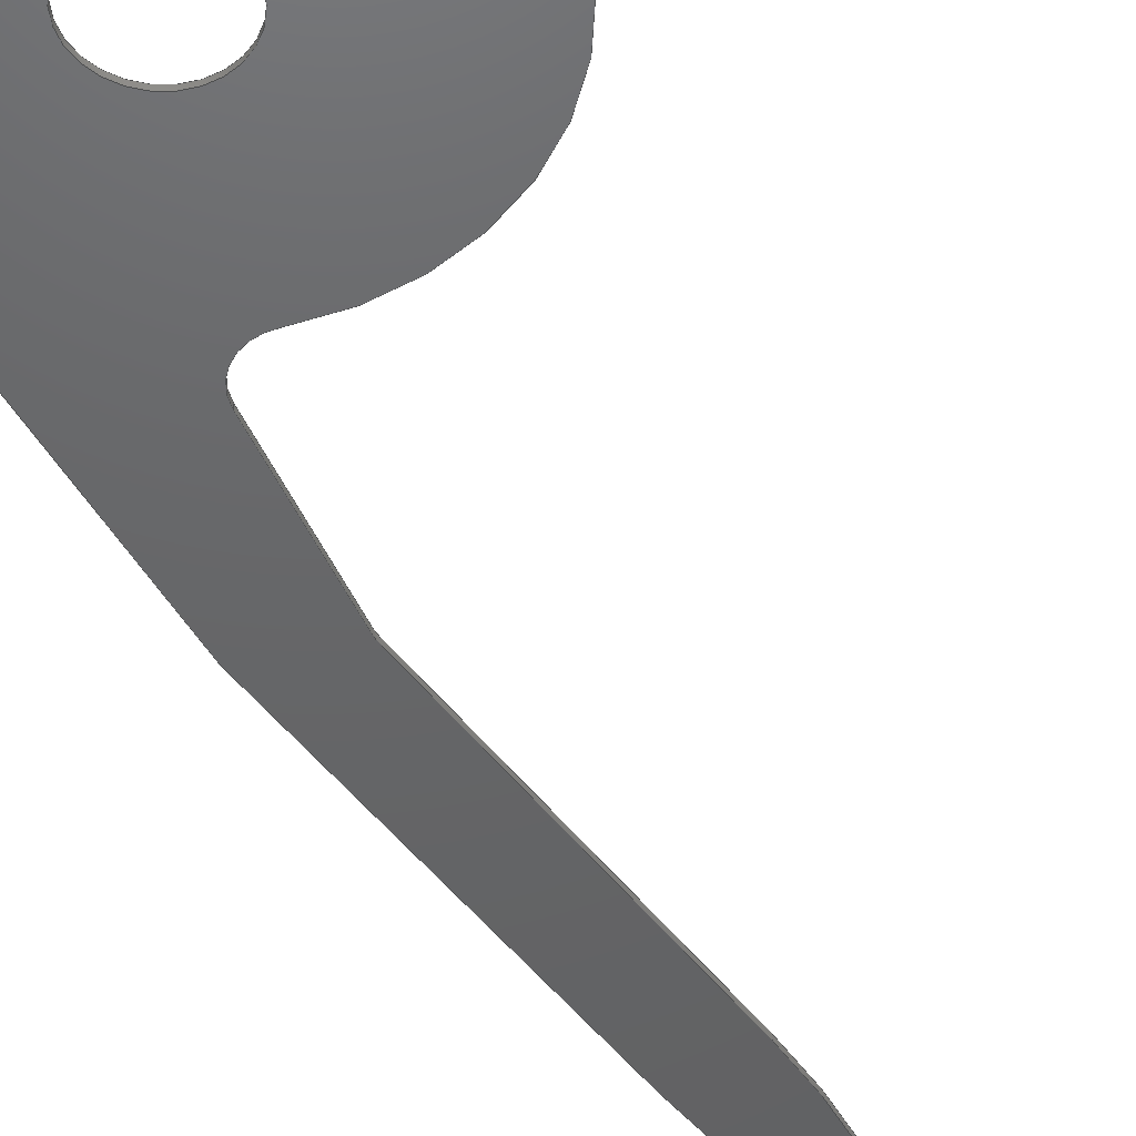
<metadata>
{"format":"step","ext":"step","renderer":"f3d","projection":"perspective","resolution":1024,"background":"white","views":[{"elev":-46.2,"azim":-152.4,"up":"+Y"}]}
</metadata>
<code>
ISO-10303-21;
DATA;
#1=MECHANICAL_DESIGN_GEOMETRIC_PRESENTATION_REPRESENTATION('',(#4),#454);
#2=SHAPE_REPRESENTATION_RELATIONSHIP('SRR','None',#461,#3);
#3=ADVANCED_BREP_SHAPE_REPRESENTATION('',(#5),#453);
#4=STYLED_ITEM('',(#470),#5);
#5=MANIFOLD_SOLID_BREP('Body1',#258);
#6=FACE_BOUND('',#43,.T.);
#7=FACE_BOUND('',#45,.T.);
#8=PLANE('',#275);
#9=PLANE('',#279);
#10=PLANE('',#283);
#11=PLANE('',#290);
#12=PLANE('',#291);
#13=PLANE('',#295);
#14=PLANE('',#296);
#15=PLANE('',#297);
#16=FACE_OUTER_BOUND('',#30,.T.);
#17=FACE_OUTER_BOUND('',#31,.T.);
#18=FACE_OUTER_BOUND('',#32,.T.);
#19=FACE_OUTER_BOUND('',#33,.T.);
#20=FACE_OUTER_BOUND('',#34,.T.);
#21=FACE_OUTER_BOUND('',#35,.T.);
#22=FACE_OUTER_BOUND('',#36,.T.);
#23=FACE_OUTER_BOUND('',#37,.T.);
#24=FACE_OUTER_BOUND('',#38,.T.);
#25=FACE_OUTER_BOUND('',#39,.T.);
#26=FACE_OUTER_BOUND('',#40,.T.);
#27=FACE_OUTER_BOUND('',#41,.T.);
#28=FACE_OUTER_BOUND('',#42,.T.);
#29=FACE_OUTER_BOUND('',#44,.T.);
#30=EDGE_LOOP('',(#166,#167,#168,#169));
#31=EDGE_LOOP('',(#170,#171,#172,#173));
#32=EDGE_LOOP('',(#174,#175,#176,#177));
#33=EDGE_LOOP('',(#178,#179,#180,#181));
#34=EDGE_LOOP('',(#182,#183,#184,#185));
#35=EDGE_LOOP('',(#186,#187,#188,#189));
#36=EDGE_LOOP('',(#190,#191,#192,#193));
#37=EDGE_LOOP('',(#194,#195,#196,#197));
#38=EDGE_LOOP('',(#198,#199,#200,#201));
#39=EDGE_LOOP('',(#202,#203,#204,#205));
#40=EDGE_LOOP('',(#206,#207,#208,#209));
#41=EDGE_LOOP('',(#210,#211,#212,#213));
#42=EDGE_LOOP('',(#214,#215,#216,#217,#218,#219,#220,#221,#222,#223,#224));
#43=EDGE_LOOP('',(#225));
#44=EDGE_LOOP('',(#226,#227,#228,#229,#230,#231,#232,#233,#234,#235,#236));
#45=EDGE_LOOP('',(#237));
#46=LINE('',#381,#70);
#47=LINE('',#386,#71);
#48=LINE('',#388,#72);
#49=LINE('',#390,#73);
#50=LINE('',#391,#74);
#51=LINE('',#397,#75);
#52=LINE('',#400,#76);
#53=LINE('',#402,#77);
#54=LINE('',#403,#78);
#55=LINE('',#409,#79);
#56=LINE('',#412,#80);
#57=LINE('',#414,#81);
#58=LINE('',#415,#82);
#59=LINE('',#421,#83);
#60=LINE('',#427,#84);
#61=LINE('',#430,#85);
#62=LINE('',#432,#86);
#63=LINE('',#433,#87);
#64=LINE('',#436,#88);
#65=LINE('',#438,#89);
#66=LINE('',#439,#90);
#67=LINE('',#445,#91);
#68=LINE('',#447,#92);
#69=LINE('',#448,#93);
#70=VECTOR('',#304,0.25);
#71=VECTOR('',#309,1);
#72=VECTOR('',#310,1);
#73=VECTOR('',#311,1);
#74=VECTOR('',#312,1);
#75=VECTOR('',#319,1);
#76=VECTOR('',#322,1);
#77=VECTOR('',#323,1);
#78=VECTOR('',#324,1);
#79=VECTOR('',#331,1);
#80=VECTOR('',#334,1);
#81=VECTOR('',#335,1);
#82=VECTOR('',#336,1);
#83=VECTOR('',#343,1);
#84=VECTOR('',#350,1);
#85=VECTOR('',#353,1);
#86=VECTOR('',#354,1);
#87=VECTOR('',#355,1);
#88=VECTOR('',#358,1);
#89=VECTOR('',#359,1);
#90=VECTOR('',#360,1);
#91=VECTOR('',#367,1);
#92=VECTOR('',#370,1);
#93=VECTOR('',#371,1);
#94=CIRCLE('',#273,0.25);
#95=CIRCLE('',#274,0.25);
#96=CIRCLE('',#277,3.425);
#97=CIRCLE('',#278,3.425);
#98=CIRCLE('',#281,0.2);
#99=CIRCLE('',#282,0.2);
#100=CIRCLE('',#285,0.2);
#101=CIRCLE('',#286,0.2);
#102=CIRCLE('',#288,1);
#103=CIRCLE('',#289,1);
#104=CIRCLE('',#293,3.225);
#105=CIRCLE('',#294,3.225);
#106=VERTEX_POINT('',#378);
#107=VERTEX_POINT('',#380);
#108=VERTEX_POINT('',#384);
#109=VERTEX_POINT('',#385);
#110=VERTEX_POINT('',#387);
#111=VERTEX_POINT('',#389);
#112=VERTEX_POINT('',#393);
#113=VERTEX_POINT('',#395);
#114=VERTEX_POINT('',#399);
#115=VERTEX_POINT('',#401);
#116=VERTEX_POINT('',#405);
#117=VERTEX_POINT('',#407);
#118=VERTEX_POINT('',#411);
#119=VERTEX_POINT('',#413);
#120=VERTEX_POINT('',#417);
#121=VERTEX_POINT('',#419);
#122=VERTEX_POINT('',#423);
#123=VERTEX_POINT('',#425);
#124=VERTEX_POINT('',#429);
#125=VERTEX_POINT('',#431);
#126=VERTEX_POINT('',#435);
#127=VERTEX_POINT('',#437);
#128=VERTEX_POINT('',#441);
#129=VERTEX_POINT('',#443);
#130=EDGE_CURVE('',#106,#106,#94,.T.);
#131=EDGE_CURVE('',#106,#107,#46,.T.);
#132=EDGE_CURVE('',#107,#107,#95,.T.);
#133=EDGE_CURVE('',#108,#109,#47,.T.);
#134=EDGE_CURVE('',#108,#110,#48,.T.);
#135=EDGE_CURVE('',#111,#110,#49,.T.);
#136=EDGE_CURVE('',#109,#111,#50,.T.);
#137=EDGE_CURVE('',#112,#109,#96,.T.);
#138=EDGE_CURVE('',#113,#111,#97,.T.);
#139=EDGE_CURVE('',#112,#113,#51,.T.);
#140=EDGE_CURVE('',#112,#114,#52,.T.);
#141=EDGE_CURVE('',#115,#113,#53,.T.);
#142=EDGE_CURVE('',#114,#115,#54,.T.);
#143=EDGE_CURVE('',#114,#116,#98,.T.);
#144=EDGE_CURVE('',#117,#115,#99,.T.);
#145=EDGE_CURVE('',#116,#117,#55,.T.);
#146=EDGE_CURVE('',#118,#116,#56,.T.);
#147=EDGE_CURVE('',#119,#117,#57,.T.);
#148=EDGE_CURVE('',#118,#119,#58,.T.);
#149=EDGE_CURVE('',#118,#120,#100,.T.);
#150=EDGE_CURVE('',#121,#119,#101,.T.);
#151=EDGE_CURVE('',#120,#121,#59,.T.);
#152=EDGE_CURVE('',#122,#120,#102,.T.);
#153=EDGE_CURVE('',#123,#121,#103,.T.);
#154=EDGE_CURVE('',#122,#123,#60,.T.);
#155=EDGE_CURVE('',#122,#124,#61,.T.);
#156=EDGE_CURVE('',#125,#123,#62,.T.);
#157=EDGE_CURVE('',#124,#125,#63,.T.);
#158=EDGE_CURVE('',#124,#126,#64,.T.);
#159=EDGE_CURVE('',#127,#125,#65,.T.);
#160=EDGE_CURVE('',#126,#127,#66,.T.);
#161=EDGE_CURVE('',#128,#126,#104,.T.);
#162=EDGE_CURVE('',#129,#127,#105,.T.);
#163=EDGE_CURVE('',#128,#129,#67,.T.);
#164=EDGE_CURVE('',#108,#128,#68,.T.);
#165=EDGE_CURVE('',#110,#129,#69,.T.);
#166=ORIENTED_EDGE('',*,*,#130,.F.);
#167=ORIENTED_EDGE('',*,*,#131,.T.);
#168=ORIENTED_EDGE('',*,*,#132,.T.);
#169=ORIENTED_EDGE('',*,*,#131,.F.);
#170=ORIENTED_EDGE('',*,*,#133,.F.);
#171=ORIENTED_EDGE('',*,*,#134,.T.);
#172=ORIENTED_EDGE('',*,*,#135,.F.);
#173=ORIENTED_EDGE('',*,*,#136,.F.);
#174=ORIENTED_EDGE('',*,*,#137,.T.);
#175=ORIENTED_EDGE('',*,*,#136,.T.);
#176=ORIENTED_EDGE('',*,*,#138,.F.);
#177=ORIENTED_EDGE('',*,*,#139,.F.);
#178=ORIENTED_EDGE('',*,*,#140,.F.);
#179=ORIENTED_EDGE('',*,*,#139,.T.);
#180=ORIENTED_EDGE('',*,*,#141,.F.);
#181=ORIENTED_EDGE('',*,*,#142,.F.);
#182=ORIENTED_EDGE('',*,*,#143,.F.);
#183=ORIENTED_EDGE('',*,*,#142,.T.);
#184=ORIENTED_EDGE('',*,*,#144,.F.);
#185=ORIENTED_EDGE('',*,*,#145,.F.);
#186=ORIENTED_EDGE('',*,*,#146,.T.);
#187=ORIENTED_EDGE('',*,*,#145,.T.);
#188=ORIENTED_EDGE('',*,*,#147,.F.);
#189=ORIENTED_EDGE('',*,*,#148,.F.);
#190=ORIENTED_EDGE('',*,*,#149,.F.);
#191=ORIENTED_EDGE('',*,*,#148,.T.);
#192=ORIENTED_EDGE('',*,*,#150,.F.);
#193=ORIENTED_EDGE('',*,*,#151,.F.);
#194=ORIENTED_EDGE('',*,*,#152,.T.);
#195=ORIENTED_EDGE('',*,*,#151,.T.);
#196=ORIENTED_EDGE('',*,*,#153,.F.);
#197=ORIENTED_EDGE('',*,*,#154,.F.);
#198=ORIENTED_EDGE('',*,*,#155,.F.);
#199=ORIENTED_EDGE('',*,*,#154,.T.);
#200=ORIENTED_EDGE('',*,*,#156,.F.);
#201=ORIENTED_EDGE('',*,*,#157,.F.);
#202=ORIENTED_EDGE('',*,*,#158,.F.);
#203=ORIENTED_EDGE('',*,*,#157,.T.);
#204=ORIENTED_EDGE('',*,*,#159,.F.);
#205=ORIENTED_EDGE('',*,*,#160,.F.);
#206=ORIENTED_EDGE('',*,*,#161,.T.);
#207=ORIENTED_EDGE('',*,*,#160,.T.);
#208=ORIENTED_EDGE('',*,*,#162,.F.);
#209=ORIENTED_EDGE('',*,*,#163,.F.);
#210=ORIENTED_EDGE('',*,*,#164,.T.);
#211=ORIENTED_EDGE('',*,*,#163,.T.);
#212=ORIENTED_EDGE('',*,*,#165,.F.);
#213=ORIENTED_EDGE('',*,*,#134,.F.);
#214=ORIENTED_EDGE('',*,*,#165,.T.);
#215=ORIENTED_EDGE('',*,*,#162,.T.);
#216=ORIENTED_EDGE('',*,*,#159,.T.);
#217=ORIENTED_EDGE('',*,*,#156,.T.);
#218=ORIENTED_EDGE('',*,*,#153,.T.);
#219=ORIENTED_EDGE('',*,*,#150,.T.);
#220=ORIENTED_EDGE('',*,*,#147,.T.);
#221=ORIENTED_EDGE('',*,*,#144,.T.);
#222=ORIENTED_EDGE('',*,*,#141,.T.);
#223=ORIENTED_EDGE('',*,*,#138,.T.);
#224=ORIENTED_EDGE('',*,*,#135,.T.);
#225=ORIENTED_EDGE('',*,*,#130,.T.);
#226=ORIENTED_EDGE('',*,*,#164,.F.);
#227=ORIENTED_EDGE('',*,*,#133,.T.);
#228=ORIENTED_EDGE('',*,*,#137,.F.);
#229=ORIENTED_EDGE('',*,*,#140,.T.);
#230=ORIENTED_EDGE('',*,*,#143,.T.);
#231=ORIENTED_EDGE('',*,*,#146,.F.);
#232=ORIENTED_EDGE('',*,*,#149,.T.);
#233=ORIENTED_EDGE('',*,*,#152,.F.);
#234=ORIENTED_EDGE('',*,*,#155,.T.);
#235=ORIENTED_EDGE('',*,*,#158,.T.);
#236=ORIENTED_EDGE('',*,*,#161,.F.);
#237=ORIENTED_EDGE('',*,*,#132,.F.);
#238=CYLINDRICAL_SURFACE('',#272,0.25);
#239=CYLINDRICAL_SURFACE('',#276,3.425);
#240=CYLINDRICAL_SURFACE('',#280,0.2);
#241=CYLINDRICAL_SURFACE('',#284,0.2);
#242=CYLINDRICAL_SURFACE('',#287,1);
#243=CYLINDRICAL_SURFACE('',#292,3.225);
#244=ADVANCED_FACE('',(#16),#238,.F.);
#245=ADVANCED_FACE('',(#17),#8,.T.);
#246=ADVANCED_FACE('',(#18),#239,.T.);
#247=ADVANCED_FACE('',(#19),#9,.T.);
#248=ADVANCED_FACE('',(#20),#240,.F.);
#249=ADVANCED_FACE('',(#21),#10,.T.);
#250=ADVANCED_FACE('',(#22),#241,.F.);
#251=ADVANCED_FACE('',(#23),#242,.T.);
#252=ADVANCED_FACE('',(#24),#11,.T.);
#253=ADVANCED_FACE('',(#25),#12,.T.);
#254=ADVANCED_FACE('',(#26),#243,.T.);
#255=ADVANCED_FACE('',(#27),#13,.T.);
#256=ADVANCED_FACE('',(#28,#6),#14,.T.);
#257=ADVANCED_FACE('',(#29,#7),#15,.F.);
#258=CLOSED_SHELL('',(#244,#245,#246,#247,#248,#249,#250,#251,#252,#253,
#254,#255,#256,#257));
#259=DERIVED_UNIT_ELEMENT(#261,1);
#260=DERIVED_UNIT_ELEMENT(#456,3);
#261=(
MASS_UNIT()
NAMED_UNIT(*)
SI_UNIT(.KILO.,.GRAM.)
);
#262=DERIVED_UNIT((#259,#260));
#263=MEASURE_REPRESENTATION_ITEM('density measure',
POSITIVE_RATIO_MEASURE(7850),#262);
#264=PROPERTY_DEFINITION_REPRESENTATION(#269,#266);
#265=PROPERTY_DEFINITION_REPRESENTATION(#270,#267);
#266=REPRESENTATION('material name',(#268),#453);
#267=REPRESENTATION('density',(#263),#453);
#268=DESCRIPTIVE_REPRESENTATION_ITEM('Steel','Steel');
#269=PROPERTY_DEFINITION('material property','material name',#463);
#270=PROPERTY_DEFINITION('material property','density of part',#463);
#271=AXIS2_PLACEMENT_3D('placement',#376,#298,#299);
#272=AXIS2_PLACEMENT_3D('',#377,#300,#301);
#273=AXIS2_PLACEMENT_3D('',#379,#302,#303);
#274=AXIS2_PLACEMENT_3D('',#382,#305,#306);
#275=AXIS2_PLACEMENT_3D('',#383,#307,#308);
#276=AXIS2_PLACEMENT_3D('',#392,#313,#314);
#277=AXIS2_PLACEMENT_3D('',#394,#315,#316);
#278=AXIS2_PLACEMENT_3D('',#396,#317,#318);
#279=AXIS2_PLACEMENT_3D('',#398,#320,#321);
#280=AXIS2_PLACEMENT_3D('',#404,#325,#326);
#281=AXIS2_PLACEMENT_3D('',#406,#327,#328);
#282=AXIS2_PLACEMENT_3D('',#408,#329,#330);
#283=AXIS2_PLACEMENT_3D('',#410,#332,#333);
#284=AXIS2_PLACEMENT_3D('',#416,#337,#338);
#285=AXIS2_PLACEMENT_3D('',#418,#339,#340);
#286=AXIS2_PLACEMENT_3D('',#420,#341,#342);
#287=AXIS2_PLACEMENT_3D('',#422,#344,#345);
#288=AXIS2_PLACEMENT_3D('',#424,#346,#347);
#289=AXIS2_PLACEMENT_3D('',#426,#348,#349);
#290=AXIS2_PLACEMENT_3D('',#428,#351,#352);
#291=AXIS2_PLACEMENT_3D('',#434,#356,#357);
#292=AXIS2_PLACEMENT_3D('',#440,#361,#362);
#293=AXIS2_PLACEMENT_3D('',#442,#363,#364);
#294=AXIS2_PLACEMENT_3D('',#444,#365,#366);
#295=AXIS2_PLACEMENT_3D('',#446,#368,#369);
#296=AXIS2_PLACEMENT_3D('',#449,#372,#373);
#297=AXIS2_PLACEMENT_3D('',#450,#374,#375);
#298=DIRECTION('axis',(0,0,1));
#299=DIRECTION('refdir',(1,0,0));
#300=DIRECTION('center_axis',(0,1,0));
#301=DIRECTION('ref_axis',(1,0,0));
#302=DIRECTION('center_axis',(0,-1,0));
#303=DIRECTION('ref_axis',(1,0,0));
#304=DIRECTION('',(0,-1,0));
#305=DIRECTION('center_axis',(0,-1,0));
#306=DIRECTION('ref_axis',(1,0,0));
#307=DIRECTION('center_axis',(-0.9767,0,0.2144));
#308=DIRECTION('ref_axis',(0.2144,0,0.9767));
#309=DIRECTION('',(-0.2144,0,-0.9767));
#310=DIRECTION('',(0,1,0));
#311=DIRECTION('',(0.2144,0,0.9767));
#312=DIRECTION('',(0,1,0));
#313=DIRECTION('center_axis',(0,1,0));
#314=DIRECTION('ref_axis',(-0.9936,0,-0.1127));
#315=DIRECTION('center_axis',(0,1,0));
#316=DIRECTION('ref_axis',(-0.9936,0,-0.1127));
#317=DIRECTION('center_axis',(0,1,0));
#318=DIRECTION('ref_axis',(-0.9936,0,-0.1127));
#319=DIRECTION('',(0,1,0));
#320=DIRECTION('center_axis',(-0.9936,0,-0.1127));
#321=DIRECTION('ref_axis',(-0.1127,0,0.9936));
#322=DIRECTION('',(0.1127,0,-0.9936));
#323=DIRECTION('',(-0.1127,0,0.9936));
#324=DIRECTION('',(0,1,0));
#325=DIRECTION('center_axis',(0,1,0));
#326=DIRECTION('ref_axis',(0.9936,0,0.1127));
#327=DIRECTION('center_axis',(0,1,0));
#328=DIRECTION('ref_axis',(0.9936,0,0.1127));
#329=DIRECTION('center_axis',(0,-1,0));
#330=DIRECTION('ref_axis',(0.9936,0,0.1127));
#331=DIRECTION('',(0,1,0));
#332=DIRECTION('center_axis',(-0.9959,0,0.08997));
#333=DIRECTION('ref_axis',(0.08997,0,0.9959));
#334=DIRECTION('',(0.08997,0,0.9959));
#335=DIRECTION('',(0.08997,0,0.9959));
#336=DIRECTION('',(0,1,0));
#337=DIRECTION('center_axis',(0,1,0));
#338=DIRECTION('ref_axis',(0.9959,0,-0.08997));
#339=DIRECTION('center_axis',(0,1,0));
#340=DIRECTION('ref_axis',(0.9959,0,-0.08997));
#341=DIRECTION('center_axis',(0,-1,0));
#342=DIRECTION('ref_axis',(0.9959,0,-0.08997));
#343=DIRECTION('',(0,1,0));
#344=DIRECTION('center_axis',(0,1,0));
#345=DIRECTION('ref_axis',(-0.6756,0,-0.7372));
#346=DIRECTION('center_axis',(0,1,0));
#347=DIRECTION('ref_axis',(0.95,0,0.3122));
#348=DIRECTION('center_axis',(0,1,0));
#349=DIRECTION('ref_axis',(0.95,0,0.3122));
#350=DIRECTION('',(0,1,0));
#351=DIRECTION('center_axis',(1,0,0));
#352=DIRECTION('ref_axis',(0,0,-1));
#353=DIRECTION('',(0,0,1));
#354=DIRECTION('',(0,0,-1));
#355=DIRECTION('',(0,1,0));
#356=DIRECTION('center_axis',(0.9936,0,0.1127));
#357=DIRECTION('ref_axis',(0.1127,0,-0.9936));
#358=DIRECTION('',(-0.1127,0,0.9936));
#359=DIRECTION('',(0.1127,0,-0.9936));
#360=DIRECTION('',(0,1,0));
#361=DIRECTION('center_axis',(0,1,0));
#362=DIRECTION('ref_axis',(0.9012,0,0.4333));
#363=DIRECTION('center_axis',(0,1,0));
#364=DIRECTION('ref_axis',(0.9012,0,0.4333));
#365=DIRECTION('center_axis',(0,1,0));
#366=DIRECTION('ref_axis',(0.9012,0,0.4333));
#367=DIRECTION('',(0,1,0));
#368=DIRECTION('center_axis',(0.9012,0,0.4333));
#369=DIRECTION('ref_axis',(0.4333,0,-0.9012));
#370=DIRECTION('',(0.4333,0,-0.9012));
#371=DIRECTION('',(0.4333,0,-0.9012));
#372=DIRECTION('center_axis',(0,1,0));
#373=DIRECTION('ref_axis',(1,0,0));
#374=DIRECTION('center_axis',(0,1,0));
#375=DIRECTION('ref_axis',(1,0,0));
#376=CARTESIAN_POINT('',(0,0,0));
#377=CARTESIAN_POINT('Origin',(1.25,0,0));
#378=CARTESIAN_POINT('',(1,0.025,3.062e-17));
#379=CARTESIAN_POINT('Origin',(1.25,0.025,0));
#380=CARTESIAN_POINT('',(1,0,3.062e-17));
#381=CARTESIAN_POINT('',(1,0,3.062e-17));
#382=CARTESIAN_POINT('Origin',(1.25,0,0));
#383=CARTESIAN_POINT('Origin',(1.643,0,5.012));
#384=CARTESIAN_POINT('',(1.648,0,5.035));
#385=CARTESIAN_POINT('',(1.643,0,5.012));
#386=CARTESIAN_POINT('',(1.648,0,5.035));
#387=CARTESIAN_POINT('',(1.648,0.025,5.035));
#388=CARTESIAN_POINT('',(1.648,0,5.035));
#389=CARTESIAN_POINT('',(1.643,0.025,5.012));
#390=CARTESIAN_POINT('',(1.648,0.025,5.035));
#391=CARTESIAN_POINT('',(1.643,0,5.012));
#392=CARTESIAN_POINT('Origin',(4.989,0,4.278));
#393=CARTESIAN_POINT('',(1.585,0,3.892));
#394=CARTESIAN_POINT('Origin',(4.989,0,4.278));
#395=CARTESIAN_POINT('',(1.585,0.025,3.892));
#396=CARTESIAN_POINT('Origin',(4.989,0.025,4.278));
#397=CARTESIAN_POINT('',(1.585,0,3.892));
#398=CARTESIAN_POINT('Origin',(1.798,0,2.02));
#399=CARTESIAN_POINT('',(1.798,0,2.02));
#400=CARTESIAN_POINT('',(1.585,0,3.892));
#401=CARTESIAN_POINT('',(1.798,0.025,2.02));
#402=CARTESIAN_POINT('',(1.585,0.025,3.892));
#403=CARTESIAN_POINT('',(1.798,0,2.02));
#404=CARTESIAN_POINT('Origin',(1.599,0,1.998));
#405=CARTESIAN_POINT('',(1.798,0,1.98));
#406=CARTESIAN_POINT('Origin',(1.599,0,1.998));
#407=CARTESIAN_POINT('',(1.798,0.025,1.98));
#408=CARTESIAN_POINT('Origin',(1.599,0.025,1.998));
#409=CARTESIAN_POINT('',(1.798,0,1.98));
#410=CARTESIAN_POINT('Origin',(1.723,0,1.15));
#411=CARTESIAN_POINT('',(1.723,0,1.15));
#412=CARTESIAN_POINT('',(1.723,0,1.15));
#413=CARTESIAN_POINT('',(1.723,0.025,1.15));
#414=CARTESIAN_POINT('',(1.723,0.025,1.15));
#415=CARTESIAN_POINT('',(1.723,0,1.15));
#416=CARTESIAN_POINT('Origin',(1.524,0,1.168));
#417=CARTESIAN_POINT('',(1.478,0,0.9736));
#418=CARTESIAN_POINT('Origin',(1.524,0,1.168));
#419=CARTESIAN_POINT('',(1.478,0.025,0.9736));
#420=CARTESIAN_POINT('Origin',(1.524,0.025,1.168));
#421=CARTESIAN_POINT('',(1.478,0,0.9736));
#422=CARTESIAN_POINT('Origin',(1.25,0,0));
#423=CARTESIAN_POINT('',(2.2,0,0.3122));
#424=CARTESIAN_POINT('Origin',(1.25,0,0));
#425=CARTESIAN_POINT('',(2.2,0.025,0.3122));
#426=CARTESIAN_POINT('Origin',(1.25,0.025,0));
#427=CARTESIAN_POINT('',(2.2,0,0.3122));
#428=CARTESIAN_POINT('Origin',(2.2,0,1.9));
#429=CARTESIAN_POINT('',(2.2,0,1.9));
#430=CARTESIAN_POINT('',(2.2,0,0.3122));
#431=CARTESIAN_POINT('',(2.2,0.025,1.9));
#432=CARTESIAN_POINT('',(2.2,0.025,0.3122));
#433=CARTESIAN_POINT('',(2.2,0,1.9));
#434=CARTESIAN_POINT('Origin',(1.967,0,3.958));
#435=CARTESIAN_POINT('',(1.967,0,3.958));
#436=CARTESIAN_POINT('',(2.2,0,1.9));
#437=CARTESIAN_POINT('',(1.967,0.025,3.958));
#438=CARTESIAN_POINT('',(2.2,0.025,1.9));
#439=CARTESIAN_POINT('',(1.967,0,3.958));
#440=CARTESIAN_POINT('Origin',(-1.238,0,3.595));
#441=CARTESIAN_POINT('',(1.669,0,4.992));
#442=CARTESIAN_POINT('Origin',(-1.238,0,3.595));
#443=CARTESIAN_POINT('',(1.669,0.025,4.992));
#444=CARTESIAN_POINT('Origin',(-1.238,0.025,3.595));
#445=CARTESIAN_POINT('',(1.669,0,4.992));
#446=CARTESIAN_POINT('Origin',(1.648,0,5.035));
#447=CARTESIAN_POINT('',(1.648,0,5.035));
#448=CARTESIAN_POINT('',(1.648,0.025,5.035));
#449=CARTESIAN_POINT('Origin',(1.25,0.025,2.017));
#450=CARTESIAN_POINT('Origin',(1.25,0,2.017));
#451=UNCERTAINTY_MEASURE_WITH_UNIT(LENGTH_MEASURE(0.001),#455,
'DISTANCE_ACCURACY_VALUE',
'Maximum model space distance between geometric entities at asserted c
onnectivities');
#452=UNCERTAINTY_MEASURE_WITH_UNIT(LENGTH_MEASURE(0.001),#455,
'DISTANCE_ACCURACY_VALUE',
'Maximum model space distance between geometric entities at asserted c
onnectivities');
#453=(
GEOMETRIC_REPRESENTATION_CONTEXT(3)
GLOBAL_UNCERTAINTY_ASSIGNED_CONTEXT((#451))
GLOBAL_UNIT_ASSIGNED_CONTEXT((#455,#457,#458))
REPRESENTATION_CONTEXT('','3D')
);
#454=(
GEOMETRIC_REPRESENTATION_CONTEXT(3)
GLOBAL_UNCERTAINTY_ASSIGNED_CONTEXT((#452))
GLOBAL_UNIT_ASSIGNED_CONTEXT((#455,#457,#458))
REPRESENTATION_CONTEXT('','3D')
);
#455=(
LENGTH_UNIT()
NAMED_UNIT(*)
SI_UNIT(.CENTI.,.METRE.)
);
#456=(
LENGTH_UNIT()
NAMED_UNIT(*)
SI_UNIT($,.METRE.)
);
#457=(
NAMED_UNIT(*)
PLANE_ANGLE_UNIT()
SI_UNIT($,.RADIAN.)
);
#458=(
NAMED_UNIT(*)
SI_UNIT($,.STERADIAN.)
SOLID_ANGLE_UNIT()
);
#459=SHAPE_DEFINITION_REPRESENTATION(#460,#461);
#460=PRODUCT_DEFINITION_SHAPE('',$,#463);
#461=SHAPE_REPRESENTATION('',(#271),#453);
#462=PRODUCT_DEFINITION_CONTEXT('part definition',#467,'design');
#463=PRODUCT_DEFINITION('file_12','file_12',#464,#462);
#464=PRODUCT_DEFINITION_FORMATION('',$,#469);
#465=PRODUCT_RELATED_PRODUCT_CATEGORY('file_12','file_12',(#469));
#466=APPLICATION_PROTOCOL_DEFINITION('international standard',
'automotive_design',2009,#467);
#467=APPLICATION_CONTEXT(
'Core Data for Automotive Mechanical Design Process');
#468=PRODUCT_CONTEXT('part definition',#467,'mechanical');
#469=PRODUCT('file_12','file_12',$,(#468));
#470=PRESENTATION_STYLE_ASSIGNMENT((#471));
#471=SURFACE_STYLE_USAGE(.BOTH.,#472);
#472=SURFACE_SIDE_STYLE('',(#473));
#473=SURFACE_STYLE_FILL_AREA(#474);
#474=FILL_AREA_STYLE('Steel - Satin',(#475));
#475=FILL_AREA_STYLE_COLOUR('Steel - Satin',#476);
#476=COLOUR_RGB('Steel - Satin',0.6275,0.6275,0.6275);
ENDSEC;
END-ISO-10303-21;

</code>
